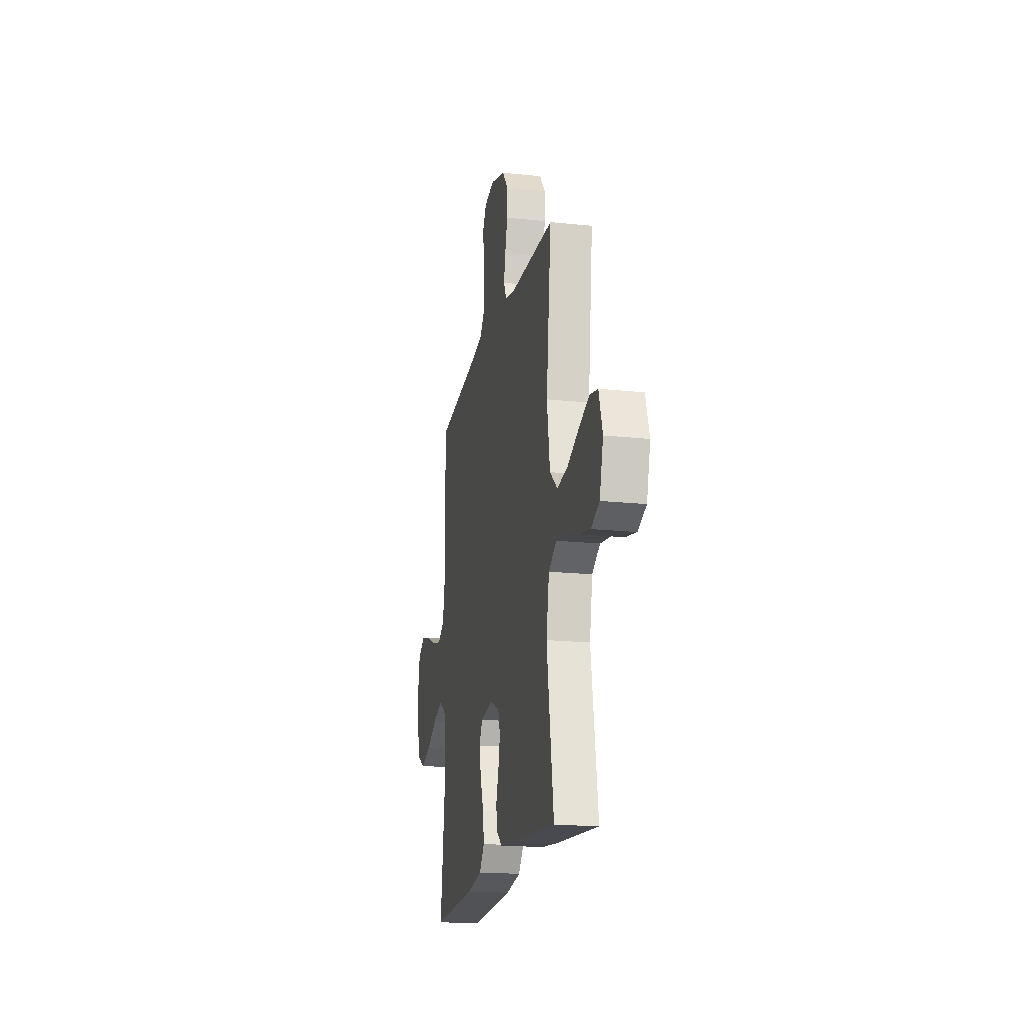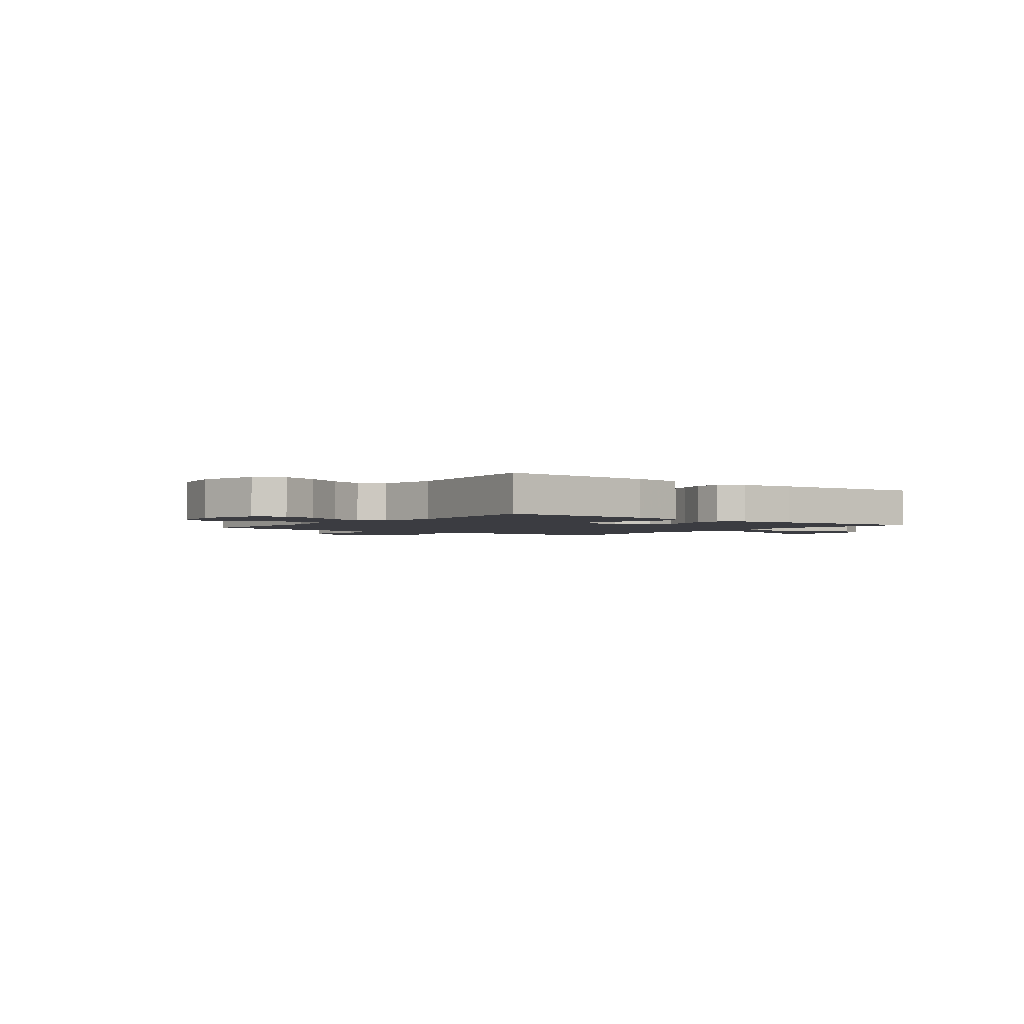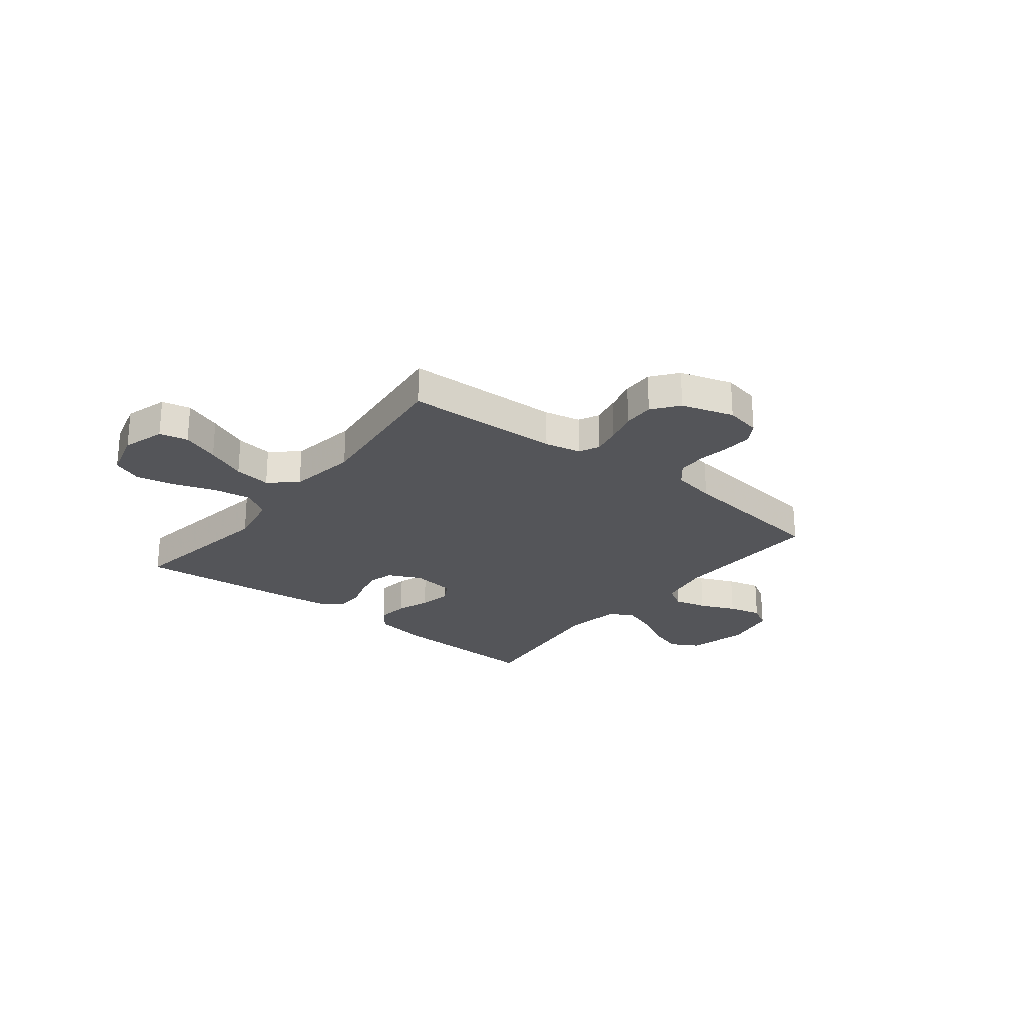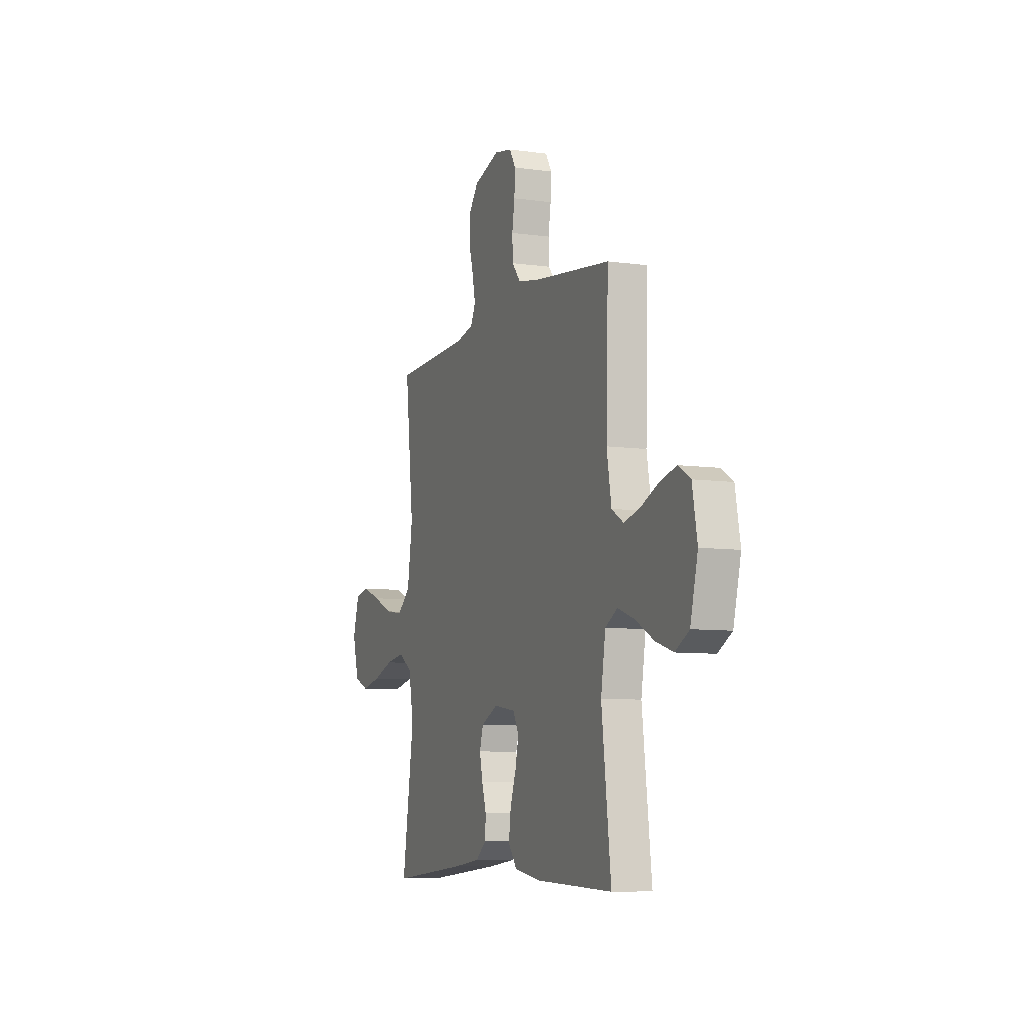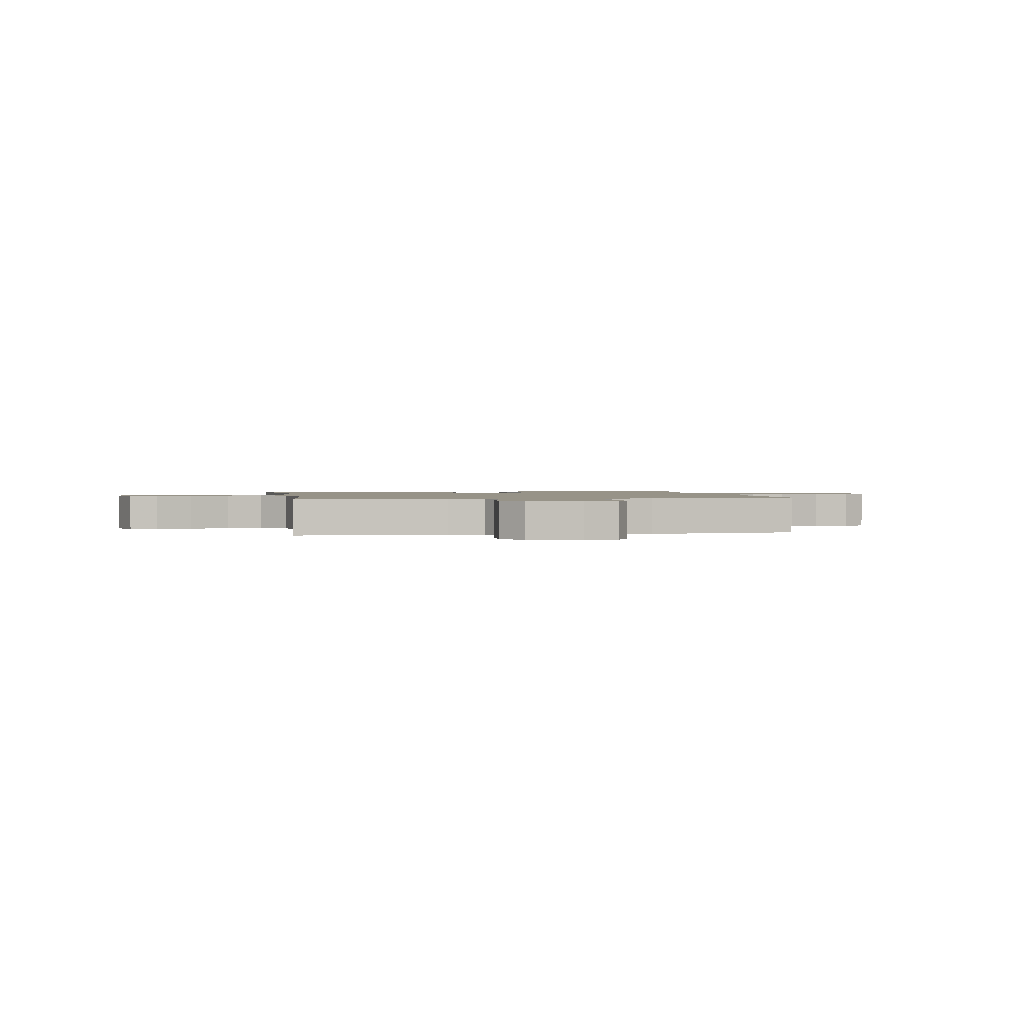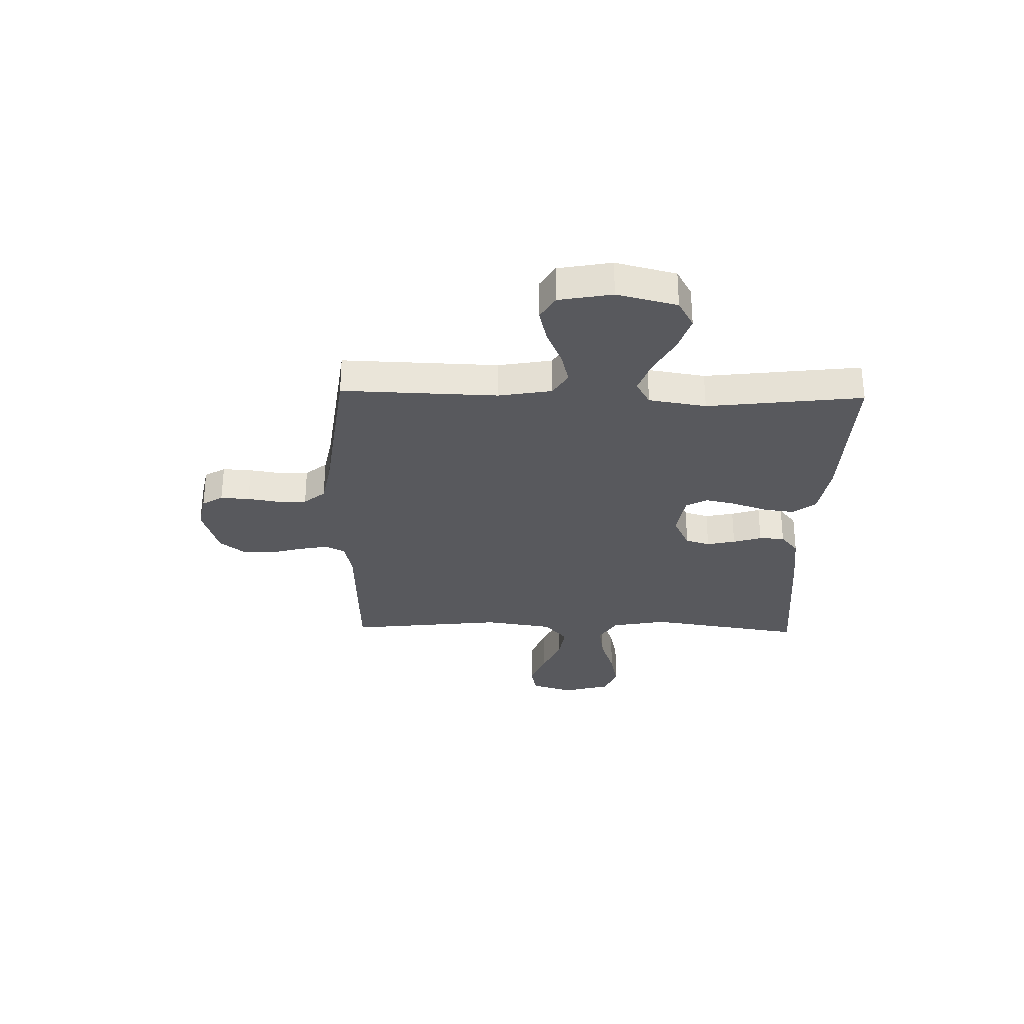
<metadata>
{"format":"obj","ext":"obj","renderer":"f3d","projection":"perspective","resolution":1024,"background":"white","views":[{"elev":-18.7,"azim":-101.5,"up":"+Z"},{"elev":-2.2,"azim":142.2,"up":"+Y"},{"elev":-24.8,"azim":-38.2,"up":"+Y"},{"elev":-7.9,"azim":68.6,"up":"+Z"},{"elev":1.4,"azim":-10.3,"up":"+Y"},{"elev":-30.1,"azim":88.6,"up":"+Y"}]}
</metadata>
<code>
v 0.5 0.07 0.5
v 0.491 0.07 0.2
v 0.509 0.07 0.097
v 0.555 0.07 0.069
v 0.618 0.07 0.085
v 0.687 0.07 0.115
v 0.751 0.07 0.131
v 0.798 0.07 0.103
v 0.817 0.07 0
v 0.788 0.07 -0.116
v 0.734 0.07 -0.146
v 0.666 0.07 -0.124
v 0.594 0.07 -0.085
v 0.529 0.07 -0.062
v 0.482 0.07 -0.089
v 0.464 0.07 -0.2
v 0.5 0.07 -0.5
v 0.2 0.07 -0.489
v 0.098 0.07 -0.472
v 0.064 0.07 -0.428
v 0.072 0.07 -0.368
v 0.095 0.07 -0.302
v 0.108 0.07 -0.243
v 0.085 0.07 -0.201
v 0 0.07 -0.188
v -0.065 0.07 -0.219
v -0.079 0.07 -0.266
v -0.067 0.07 -0.321
v -0.05 0.07 -0.376
v -0.052 0.07 -0.425
v -0.094 0.07 -0.459
v -0.2 0.07 -0.472
v -0.5 0.07 -0.5
v -0.454 0.07 -0.2
v -0.474 0.07 -0.094
v -0.528 0.07 -0.06
v -0.601 0.07 -0.071
v -0.682 0.07 -0.099
v -0.757 0.07 -0.115
v -0.814 0.07 -0.091
v -0.839 0.07 0
v -0.814 0.07 0.082
v -0.759 0.07 0.094
v -0.687 0.07 0.067
v -0.609 0.07 0.033
v -0.538 0.07 0.023
v -0.486 0.07 0.068
v -0.466 0.07 0.2
v -0.5 0.07 0.5
v -0.2 0.07 0.51
v -0.13 0.07 0.525
v -0.111 0.07 0.564
v -0.122 0.07 0.619
v -0.139 0.07 0.681
v -0.14 0.07 0.741
v -0.101 0.07 0.791
v 0 0.07 0.822
v 0.069 0.07 0.808
v 0.093 0.07 0.768
v 0.09 0.07 0.712
v 0.08 0.07 0.651
v 0.082 0.07 0.595
v 0.116 0.07 0.554
v 0.2 0.07 0.538
v 0.5 0 0.5
v 0.491 0 0.2
v 0.509 0 0.097
v 0.555 0 0.069
v 0.618 0 0.085
v 0.687 0 0.115
v 0.751 0 0.131
v 0.798 0 0.103
v 0.817 0 0
v 0.788 0 -0.116
v 0.734 0 -0.146
v 0.666 0 -0.124
v 0.594 0 -0.085
v 0.529 0 -0.062
v 0.482 0 -0.089
v 0.464 0 -0.2
v 0.5 0 -0.5
v 0.2 0 -0.489
v 0.098 0 -0.472
v 0.064 0 -0.428
v 0.072 0 -0.368
v 0.095 0 -0.302
v 0.108 0 -0.243
v 0.085 0 -0.201
v 0 0 -0.188
v -0.065 0 -0.219
v -0.079 0 -0.266
v -0.067 0 -0.321
v -0.05 0 -0.376
v -0.052 0 -0.425
v -0.094 0 -0.459
v -0.2 0 -0.472
v -0.5 0 -0.5
v -0.454 0 -0.2
v -0.474 0 -0.094
v -0.528 0 -0.06
v -0.601 0 -0.071
v -0.682 0 -0.099
v -0.757 0 -0.115
v -0.814 0 -0.091
v -0.839 0 0
v -0.814 0 0.082
v -0.759 0 0.094
v -0.687 0 0.067
v -0.609 0 0.033
v -0.538 0 0.023
v -0.486 0 0.068
v -0.466 0 0.2
v -0.5 0 0.5
v -0.2 0 0.51
v -0.13 0 0.525
v -0.111 0 0.564
v -0.122 0 0.619
v -0.139 0 0.681
v -0.14 0 0.741
v -0.101 0 0.791
v 0 0 0.822
v 0.069 0 0.808
v 0.093 0 0.768
v 0.09 0 0.712
v 0.08 0 0.651
v 0.082 0 0.595
v 0.116 0 0.554
v 0.2 0 0.538
f 58 59 60 61
f 58 61 62
f 57 58 62
f 56 57 62
f 53 54 55 56
f 52 53 56 62
f 51 52 62 63
f 48 49 50
f 47 48 50 51
f 42 43 44 45
f 40 41 42 45
f 40 45 46
f 37 38 39 40
f 36 37 40 46
f 35 36 46 47
f 31 32 33 34
f 28 29 30 31
f 27 28 31 34
f 26 27 34 35
f 19 20 21 22
f 19 22 23
f 16 17 18 19
f 15 16 19 23
f 14 15 23 24
f 10 11 12 13
f 10 13 14
f 9 10 14
f 8 9 14
f 5 6 7 8
f 4 5 8 14
f 3 4 14 24
f 64 1 2
f 25 26 35 47
f 47 51 63 64
f 24 25 47 64
f 2 3 24 64
f 125 124 123 122
f 126 125 122
f 126 122 121
f 126 121 120
f 120 119 118 117
f 126 120 117 116
f 127 126 116 115
f 114 113 112
f 115 114 112 111
f 109 108 107 106
f 109 106 105 104
f 110 109 104
f 104 103 102 101
f 110 104 101 100
f 111 110 100 99
f 98 97 96 95
f 95 94 93 92
f 98 95 92 91
f 99 98 91 90
f 86 85 84 83
f 87 86 83
f 83 82 81 80
f 87 83 80 79
f 88 87 79 78
f 77 76 75 74
f 78 77 74
f 78 74 73
f 78 73 72
f 72 71 70 69
f 78 72 69 68
f 88 78 68 67
f 66 65 128
f 111 99 90 89
f 128 127 115 111
f 128 111 89 88
f 128 88 67 66
f 1 65 66 2
f 2 66 67 3
f 3 67 68 4
f 4 68 69 5
f 5 69 70 6
f 6 70 71 7
f 7 71 72 8
f 8 72 73 9
f 9 73 74 10
f 10 74 75 11
f 11 75 76 12
f 12 76 77 13
f 13 77 78 14
f 14 78 79 15
f 15 79 80 16
f 16 80 81 17
f 17 81 82 18
f 18 82 83 19
f 19 83 84 20
f 20 84 85 21
f 21 85 86 22
f 22 86 87 23
f 23 87 88 24
f 24 88 89 25
f 25 89 90 26
f 26 90 91 27
f 27 91 92 28
f 28 92 93 29
f 29 93 94 30
f 30 94 95 31
f 31 95 96 32
f 32 96 97 33
f 33 97 98 34
f 34 98 99 35
f 35 99 100 36
f 36 100 101 37
f 37 101 102 38
f 38 102 103 39
f 39 103 104 40
f 40 104 105 41
f 41 105 106 42
f 42 106 107 43
f 43 107 108 44
f 44 108 109 45
f 45 109 110 46
f 46 110 111 47
f 47 111 112 48
f 48 112 113 49
f 49 113 114 50
f 50 114 115 51
f 51 115 116 52
f 52 116 117 53
f 53 117 118 54
f 54 118 119 55
f 55 119 120 56
f 56 120 121 57
f 57 121 122 58
f 58 122 123 59
f 59 123 124 60
f 60 124 125 61
f 61 125 126 62
f 62 126 127 63
f 63 127 128 64
f 64 128 65 1

</code>
